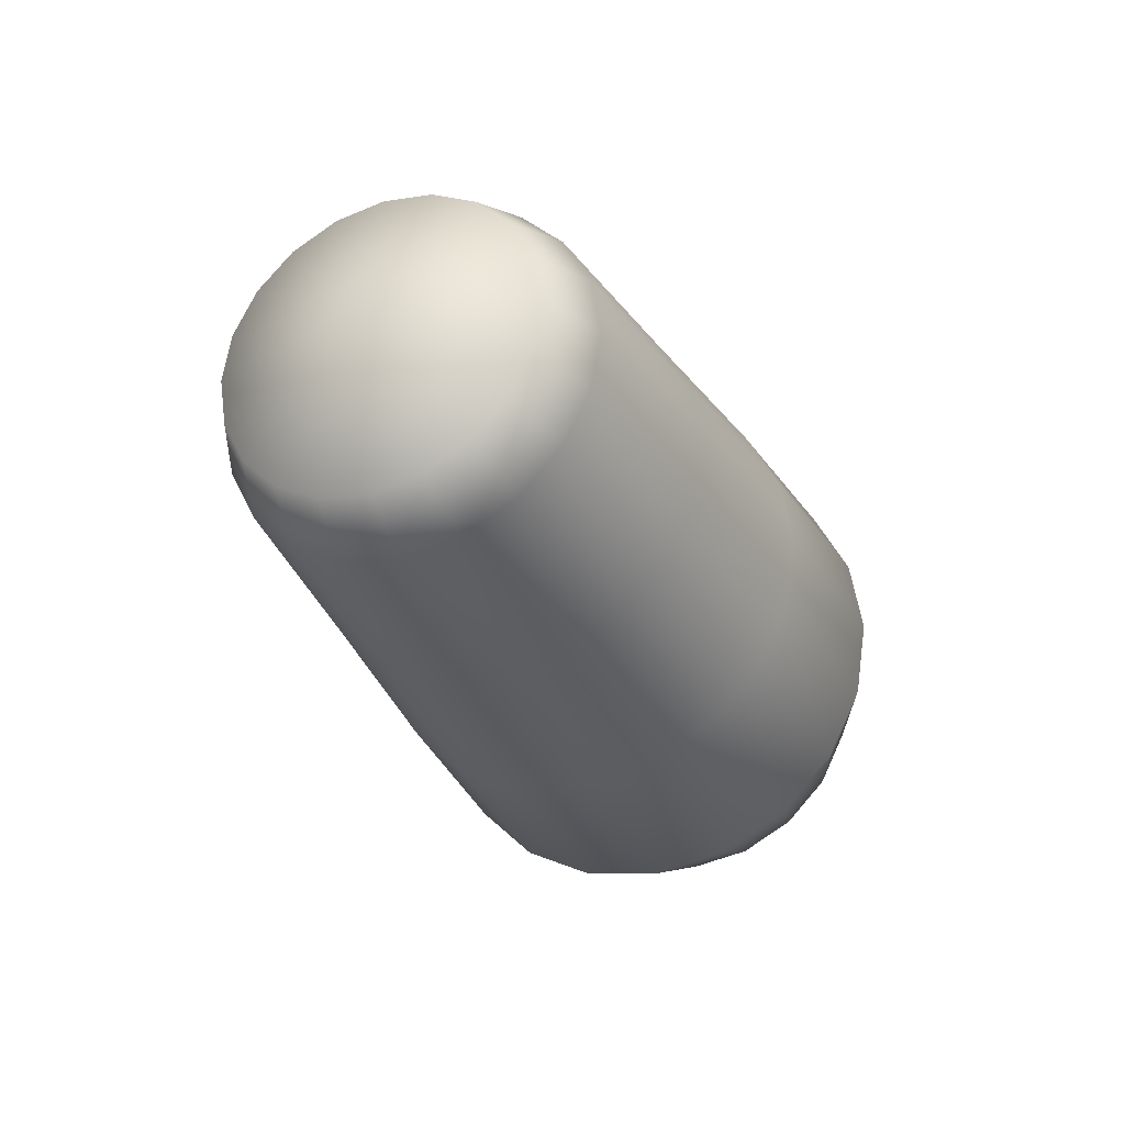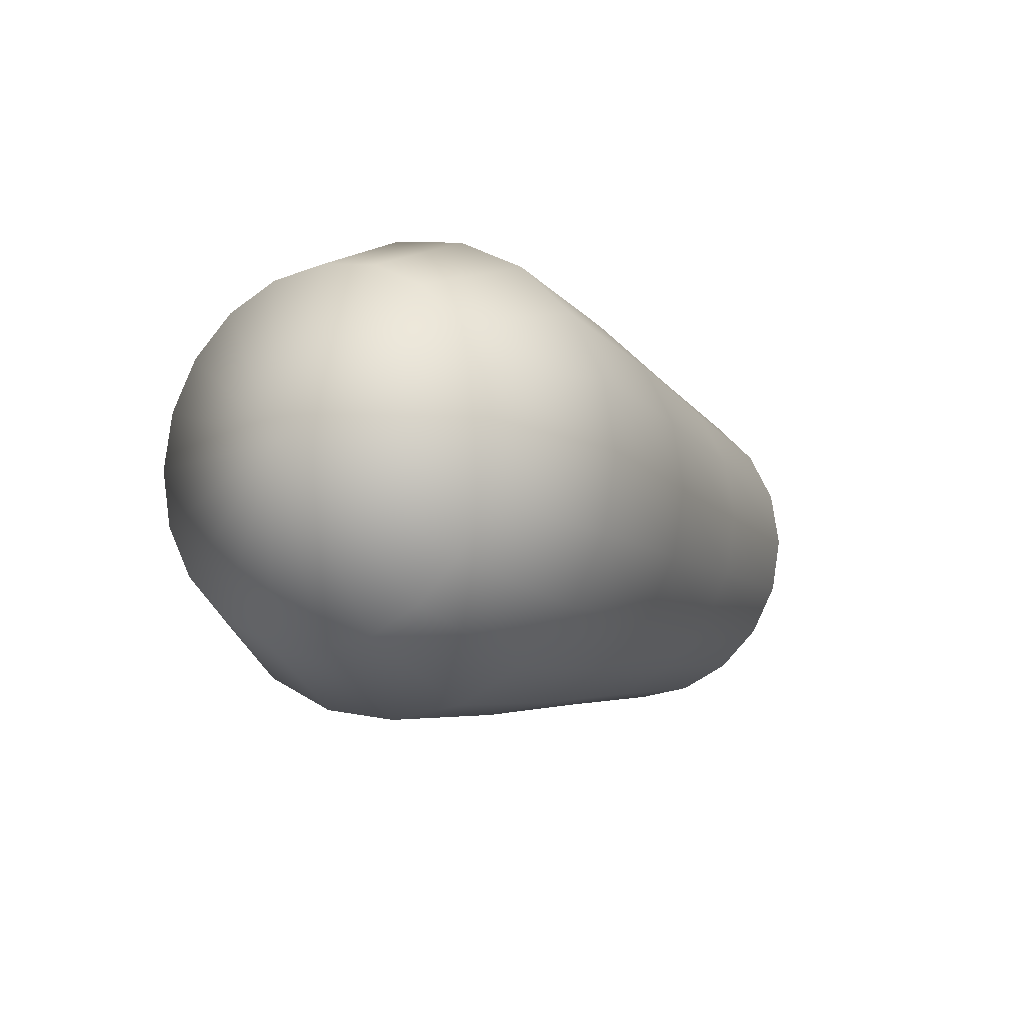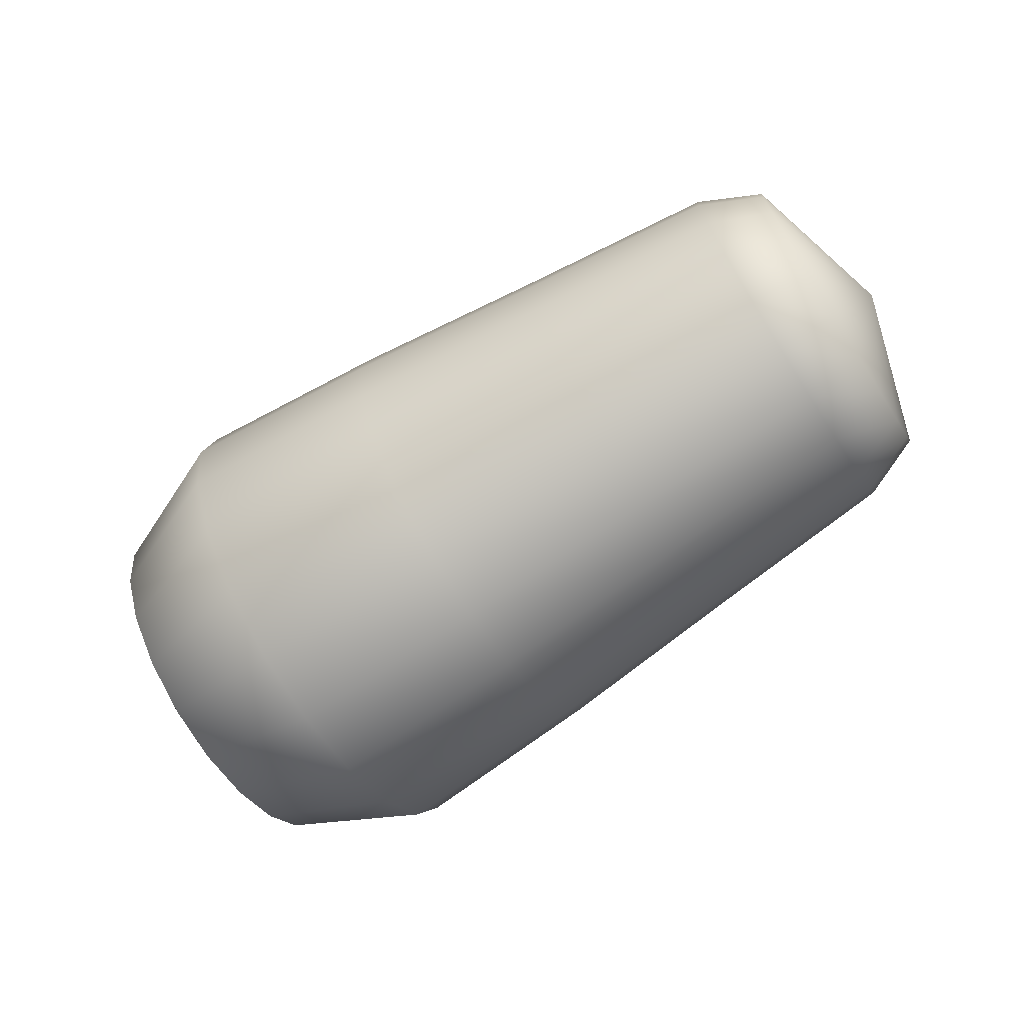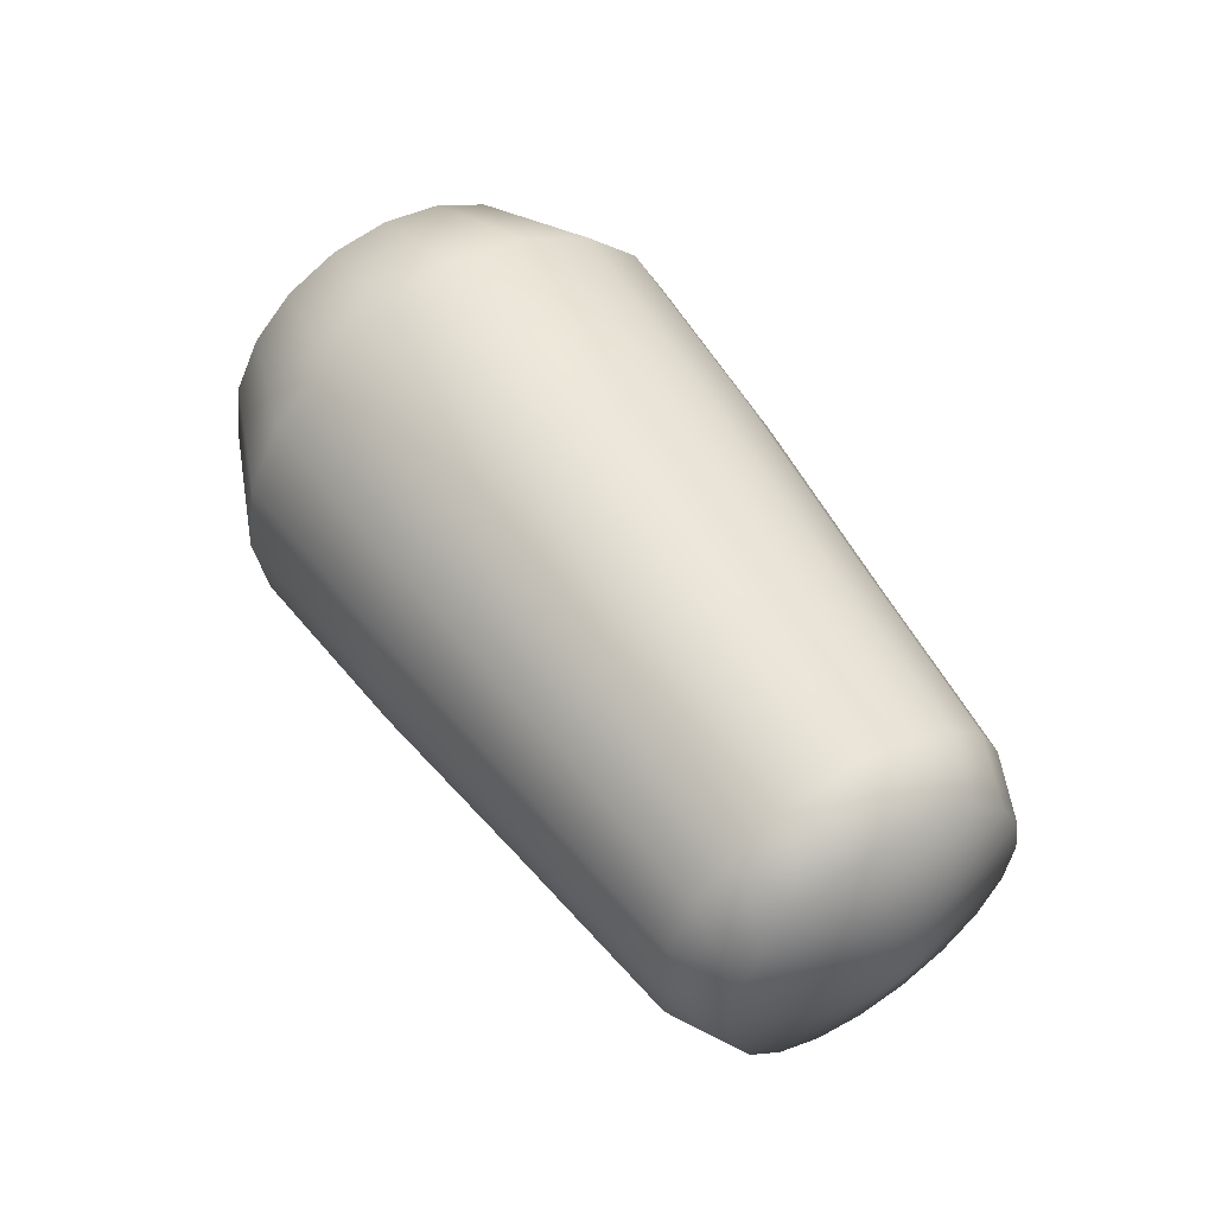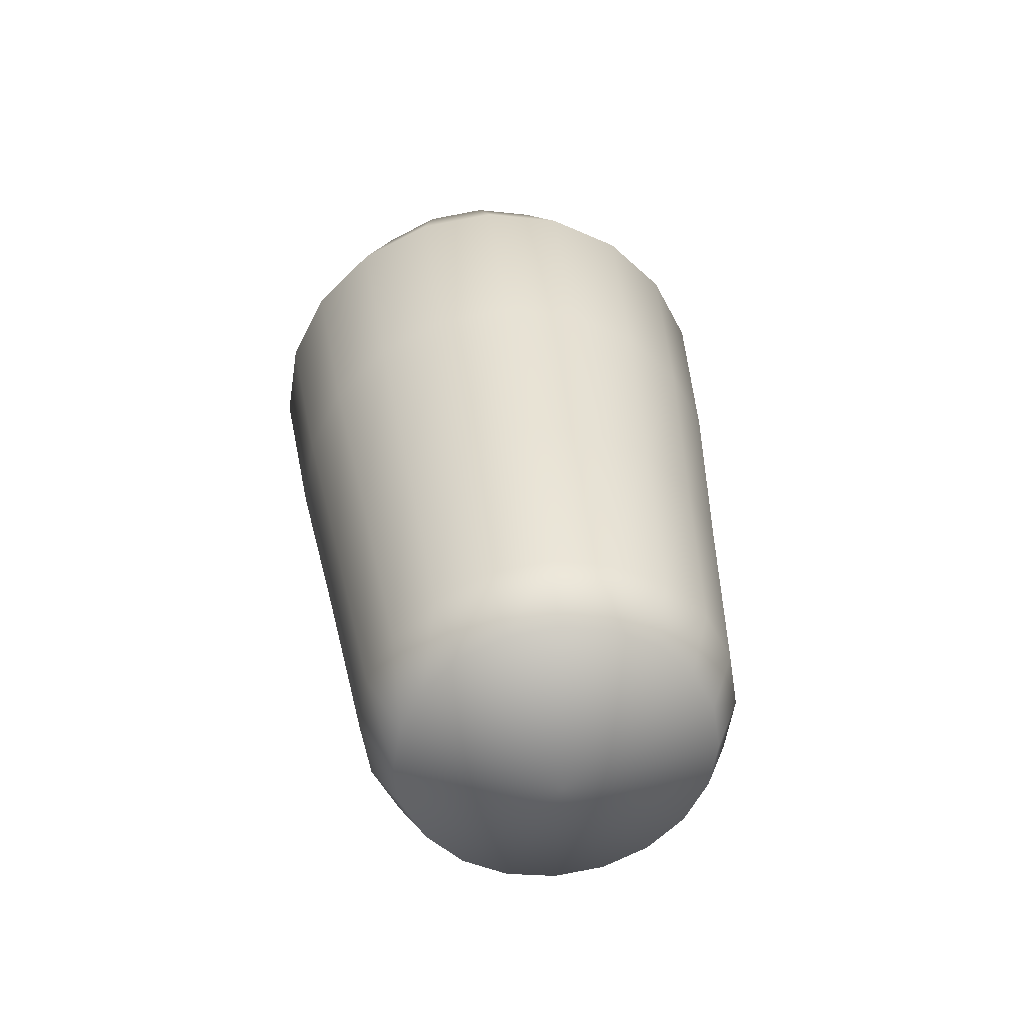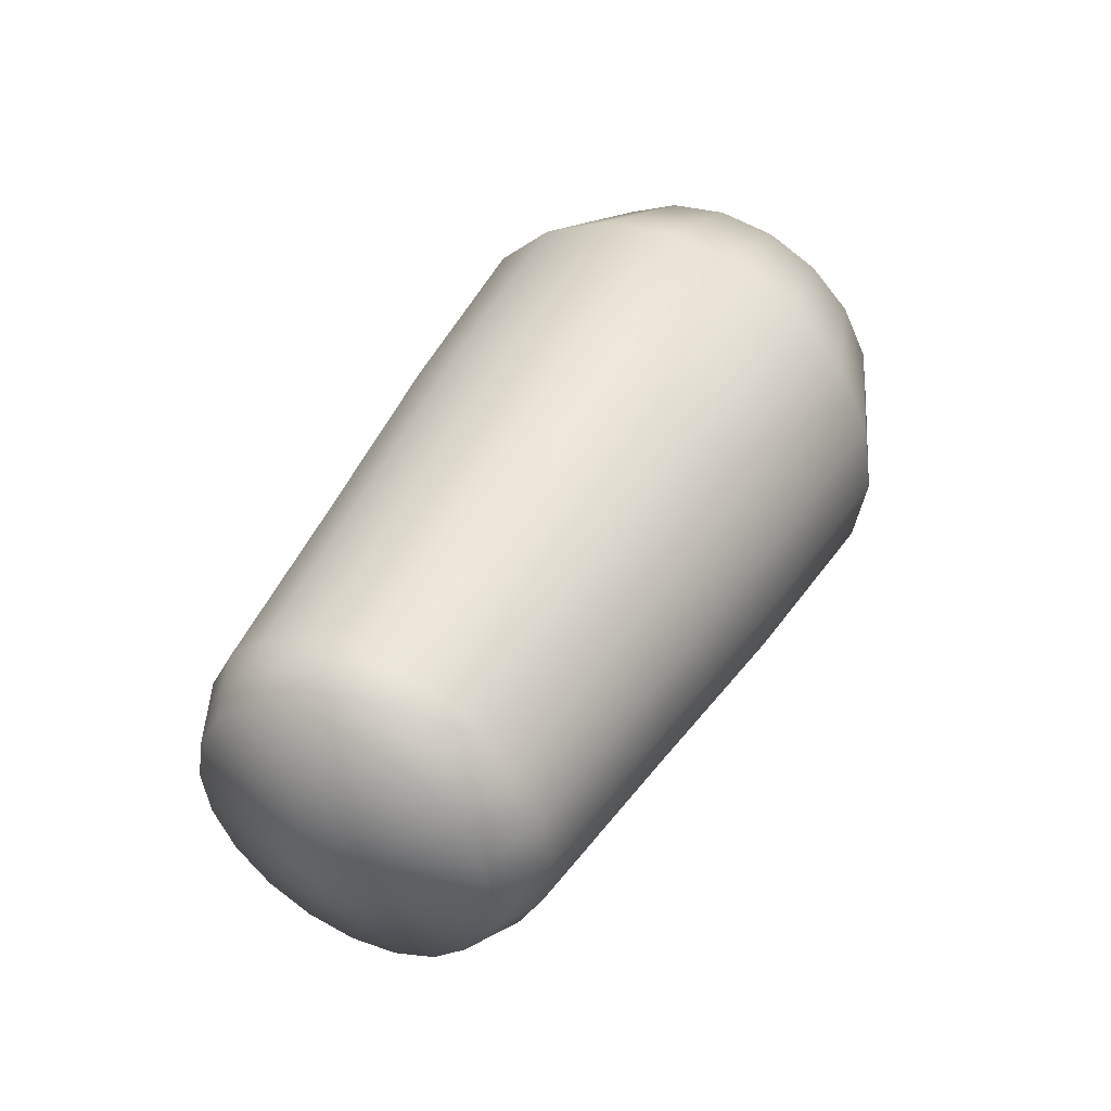
<metadata>
{"format":"obj","ext":"obj","renderer":"f3d","projection":"perspective","resolution":1024,"background":"white","views":[{"elev":-30.0,"azim":-67.2,"up":"+Z"},{"elev":-9.4,"azim":118.0,"up":"+Y"},{"elev":-69.7,"azim":-147.3,"up":"+Y"},{"elev":53.8,"azim":-123.5,"up":"+Y"},{"elev":34.2,"azim":-95.9,"up":"+Z"},{"elev":44.3,"azim":-62.0,"up":"+Y"}]}
</metadata>
<code>
g default
v 0.9149 -0.2369 -0.324
v 0.9149 -0.1274 -0.3798
v 0.9149 -0.005943 -0.399
v 0.9149 0.1155 -0.3798
v 0.9149 0.225 -0.324
v 0.9149 0.3119 -0.237
v 0.9149 0.3677 -0.1275
v 0.9149 0.387 -0.0061
v 0.9149 0.3677 0.1153
v 0.9149 0.3119 0.2248
v 0.9149 0.225 0.3118
v 0.9149 0.1155 0.3676
v 0.9149 -0.005942 0.3868
v 0.9149 -0.1274 0.3676
v 0.9149 -0.2369 0.3118
v 0.9149 -0.3238 0.2248
v 0.9149 -0.3796 0.1153
v 0.9149 -0.3988 -0.006099
v 0.9149 -0.3796 -0.1275
v 0.9149 -0.3238 -0.237
v -0.6451 0.1141 -0.3755
v -0.6451 0.2224 -0.3204
v -0.6451 0.3083 -0.2344
v -0.6451 0.3635 -0.1261
v -0.6451 0.3825 -0.006107
v -0.6451 0.3635 0.1139
v -0.6451 0.3083 0.2222
v -0.6451 0.2224 0.3081
v -0.6451 0.1141 0.3633
v -0.6451 -0.005942 0.3823
v -0.6451 -0.126 0.3633
v -0.6451 -0.2343 0.3081
v -0.6451 -0.3202 0.2222
v -0.6451 -0.3754 0.1139
v -0.6451 -0.3944 -0.006106
v -0.6451 -0.3754 -0.1261
v -0.6451 -0.3202 -0.2344
v -0.6451 -0.2343 -0.3204
v -0.6451 -0.126 -0.3755
v -0.6451 -0.005943 -0.3945
v 0.2049 0.1433 -0.4655
v 0.2049 0.278 -0.3969
v 0.2049 0.3849 -0.29
v 0.2049 0.4535 -0.1554
v 0.2049 0.4771 -0.006104
v 0.2049 0.4535 0.1432
v 0.2049 0.3849 0.2778
v 0.2049 0.278 0.3847
v 0.2049 0.1433 0.4533
v 0.2049 -0.005942 0.4769
v 0.2049 -0.1552 0.4533
v 0.2049 -0.2899 0.3847
v 0.2049 -0.3967 0.2778
v 0.2049 -0.4653 0.1432
v 0.2049 -0.489 -0.006102
v 0.2049 -0.4653 -0.1554
v 0.2049 -0.3967 -0.29
v 0.2049 -0.2899 -0.3969
v 0.2049 -0.1552 -0.4655
v 0.2049 -0.005943 -0.4891
v 1.07 -0.005942 -0.006099
v 0.6299 -0.005943 -0.523
v 0.6299 0.1538 -0.4977
v 0.6299 0.2979 -0.4243
v 0.6299 0.4123 -0.3099
v 0.6299 0.4857 -0.1658
v 0.6299 0.511 -0.006102
v 0.6299 0.4857 0.1536
v 0.6299 0.4123 0.2977
v 0.6299 0.2979 0.4121
v 0.6299 0.1538 0.4855
v 0.6299 -0.005942 0.5108
v 0.6299 -0.1657 0.4855
v 0.6299 -0.3098 0.4121
v 0.6299 -0.4241 0.2977
v 0.6299 -0.4976 0.1536
v 0.6299 -0.5229 -0.0061
v 0.6299 -0.4976 -0.1658
v 0.6299 -0.4241 -0.3099
v 0.6299 -0.3098 -0.4243
v 0.6299 -0.1657 -0.4977
v -0.2201 -0.005943 -0.4402
v -0.2201 0.1282 -0.419
v -0.2201 0.2492 -0.3573
v -0.2201 0.3453 -0.2613
v -0.2201 0.4069 -0.1403
v -0.2201 0.4282 -0.006105
v -0.2201 0.4069 0.128
v -0.2201 0.3453 0.2491
v -0.2201 0.2492 0.3451
v -0.2201 0.1282 0.4068
v -0.2201 -0.005942 0.428
v -0.2201 -0.1401 0.4068
v -0.2201 -0.2611 0.3451
v -0.2201 -0.3571 0.2491
v -0.2201 -0.4188 0.128
v -0.2201 -0.4401 -0.006104
v -0.2201 -0.4188 -0.1403
v -0.2201 -0.3571 -0.2613
v -0.2201 -0.2611 -0.3573
v -0.2201 -0.1401 -0.419
v -0.8701 -0.005942 -0.006108
v -0.776 0.09552 -0.3174
v -0.7761 0.1866 -0.2707
v -0.7763 0.2587 -0.1982
v -0.7763 0.305 -0.107
v -0.7764 0.321 -0.006108
v -0.7763 0.305 0.09483
v -0.7763 0.2587 0.186
v -0.7761 0.1866 0.2585
v -0.776 0.09552 0.3052
v -0.7758 -0.005631 0.3215
v -0.7756 -0.107 0.3058
v -0.7754 -0.1986 0.2595
v -0.7753 -0.2714 0.187
v -0.7752 -0.3182 0.09545
v -0.7751 -0.3343 -0.006107
v -0.7752 -0.3182 -0.1077
v -0.7753 -0.2714 -0.1992
v -0.7754 -0.1986 -0.2717
v -0.7756 -0.107 -0.318
v -0.7758 -0.005632 -0.3338
g FoodShortRUpperLeg
f 2 1 80 81
f 3 2 81 62
f 4 3 62 63
f 5 4 63 64
f 6 5 64 65
f 7 6 65 66
f 8 7 66 67
f 9 8 67 68
f 10 9 68 69
f 11 10 69 70
f 12 11 70 71
f 13 12 71 72
f 14 13 72 73
f 15 14 73 74
f 16 15 74 75
f 17 16 75 76
f 18 17 76 77
f 19 18 77 78
f 20 19 78 79
f 1 20 79 80
f 22 21 103 104
f 23 22 104 105
f 24 23 105 106
f 25 24 106 107
f 26 25 107 108
f 27 26 108 109
f 28 27 109 110
f 29 28 110 111
f 30 29 111 112
f 31 30 112 113
f 32 31 113 114
f 33 32 114 115
f 34 33 115 116
f 35 34 116 117
f 36 35 117 118
f 37 36 118 119
f 38 37 119 120
f 39 38 120 121
f 40 39 121 122
f 21 40 122 103
f 42 41 83 84
f 43 42 84 85
f 44 43 85 86
f 45 44 86 87
f 46 45 87 88
f 47 46 88 89
f 48 47 89 90
f 49 48 90 91
f 50 49 91 92
f 51 50 92 93
f 52 51 93 94
f 53 52 94 95
f 54 53 95 96
f 55 54 96 97
f 56 55 97 98
f 57 56 98 99
f 58 57 99 100
f 59 58 100 101
f 60 59 101 82
f 41 60 82 83
f 61 3 4
f 61 4 5
f 61 5 6
f 61 6 7
f 61 7 8
f 61 8 9
f 61 9 10
f 61 10 11
f 61 11 12
f 61 12 13
f 61 13 14
f 61 14 15
f 61 15 16
f 61 16 17
f 61 17 18
f 61 18 19
f 61 19 20
f 61 20 1
f 61 1 2
f 61 2 3
f 63 62 60 41
f 64 63 41 42
f 65 64 42 43
f 66 65 43 44
f 67 66 44 45
f 68 67 45 46
f 69 68 46 47
f 70 69 47 48
f 71 70 48 49
f 72 71 49 50
f 73 72 50 51
f 74 73 51 52
f 75 74 52 53
f 76 75 53 54
f 77 76 54 55
f 78 77 55 56
f 79 78 56 57
f 80 79 57 58
f 81 80 58 59
f 62 81 59 60
f 83 82 40 21
f 84 83 21 22
f 85 84 22 23
f 86 85 23 24
f 87 86 24 25
f 88 87 25 26
f 89 88 26 27
f 90 89 27 28
f 91 90 28 29
f 92 91 29 30
f 93 92 30 31
f 94 93 31 32
f 95 94 32 33
f 96 95 33 34
f 97 96 34 35
f 98 97 35 36
f 99 98 36 37
f 100 99 37 38
f 101 100 38 39
f 82 101 39 40
f 104 103 102
f 105 104 102
f 106 105 102
f 107 106 102
f 108 107 102
f 109 108 102
f 110 109 102
f 111 110 102
f 112 111 102
f 113 112 102
f 114 113 102
f 115 114 102
f 116 115 102
f 117 116 102
f 118 117 102
f 119 118 102
f 120 119 102
f 121 120 102
f 122 121 102
f 103 122 102

</code>
